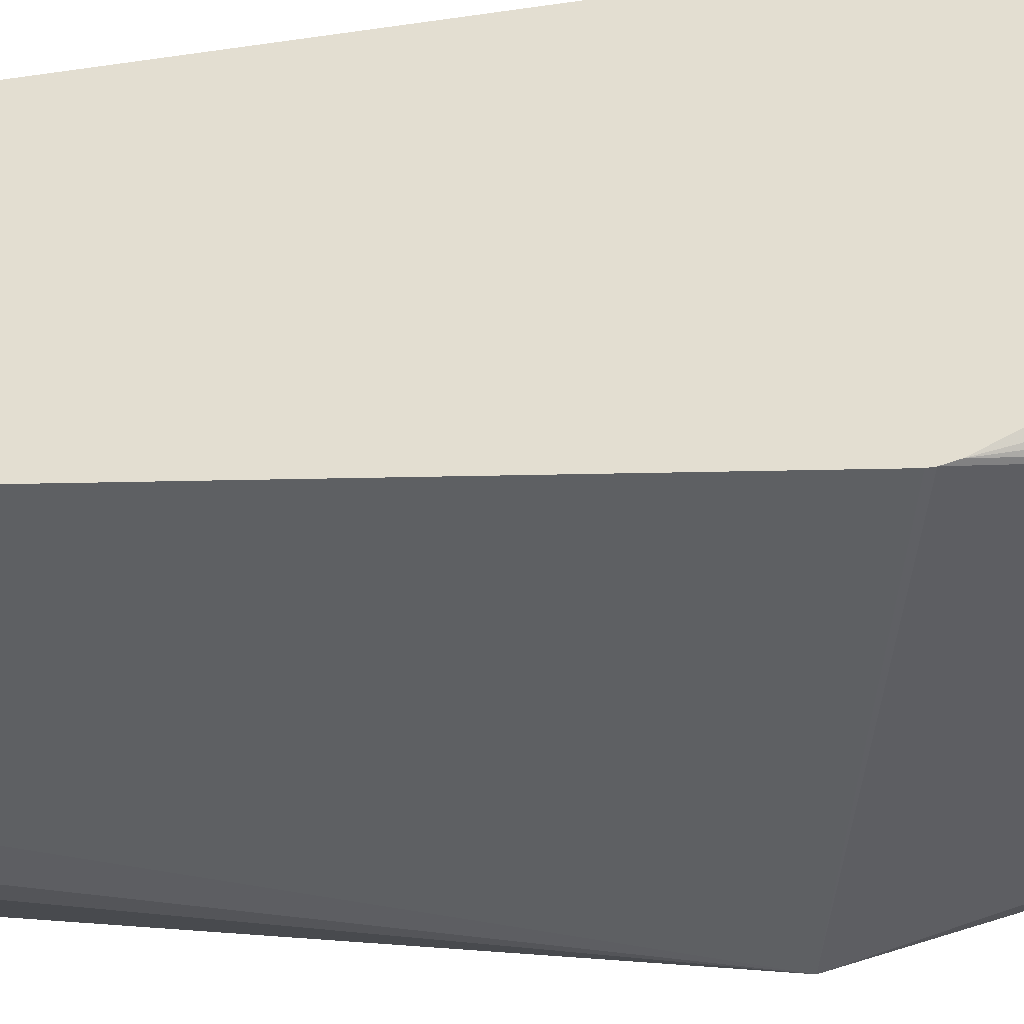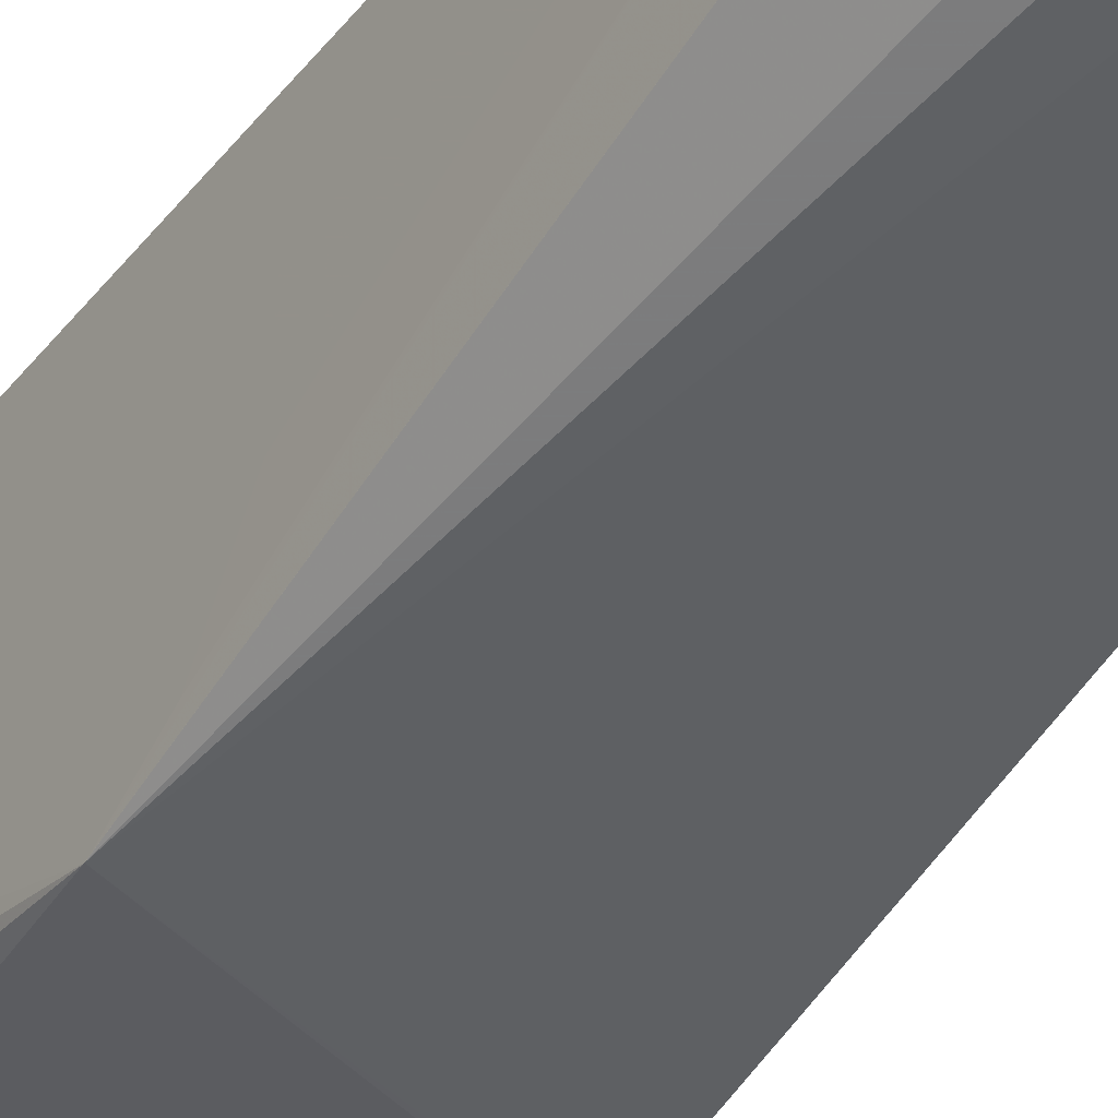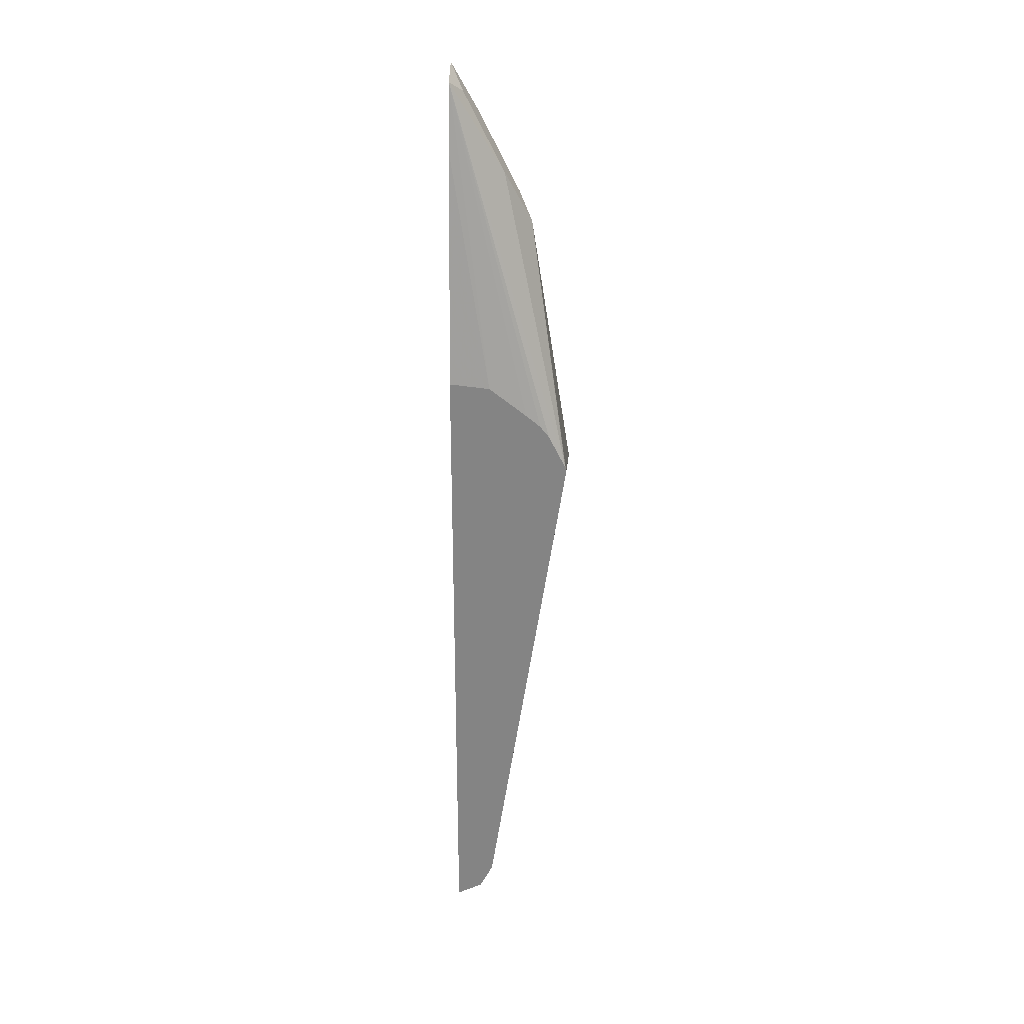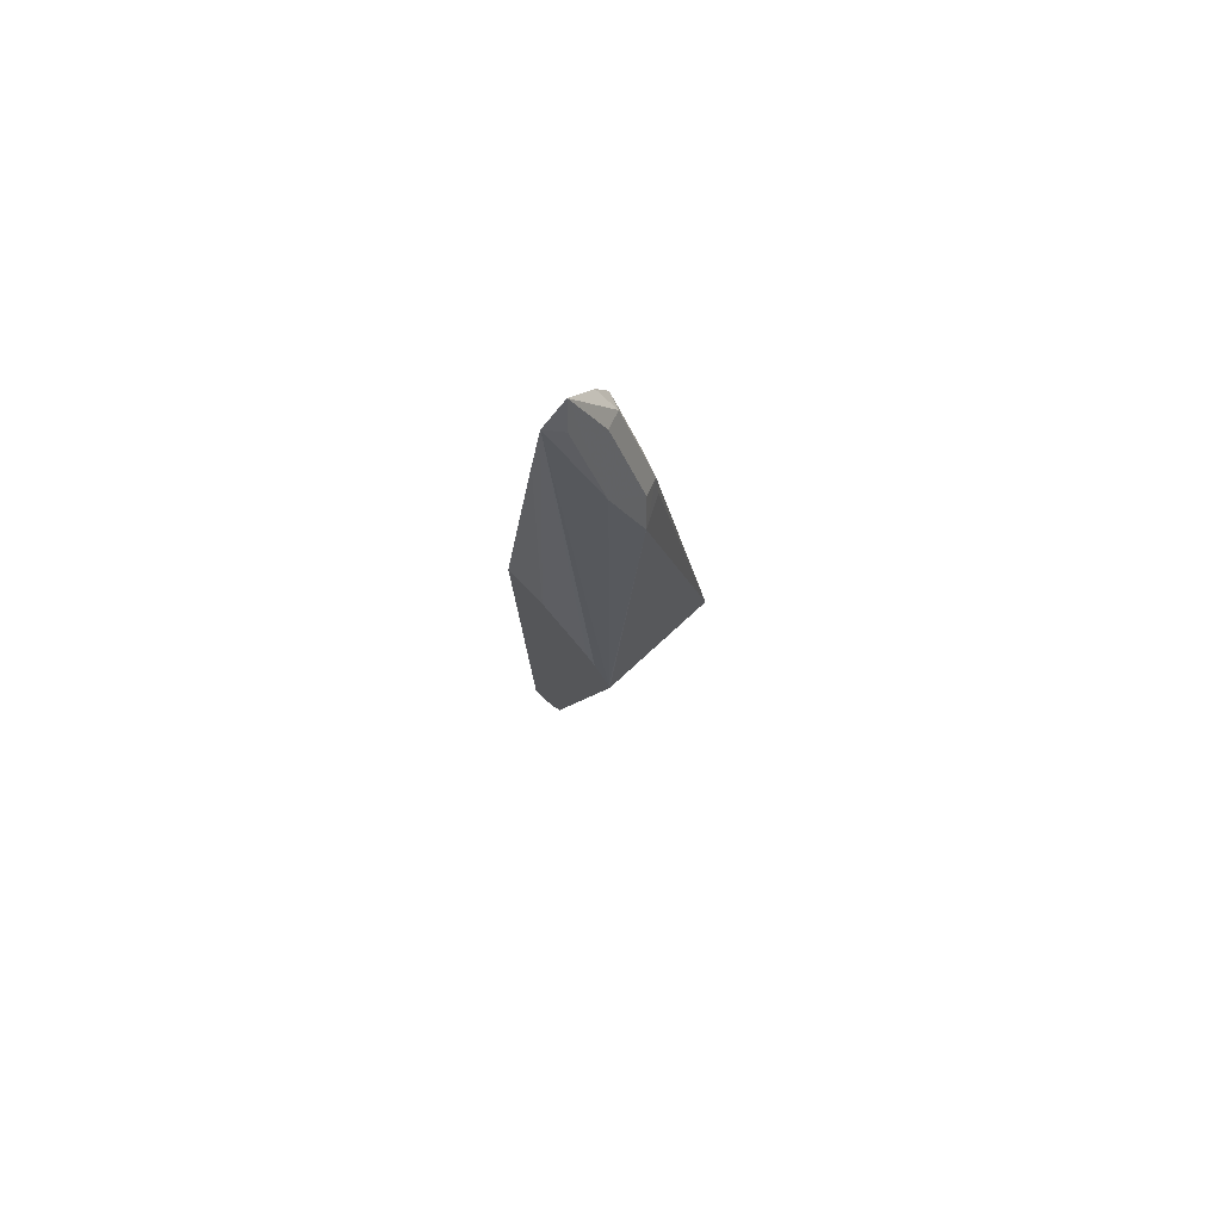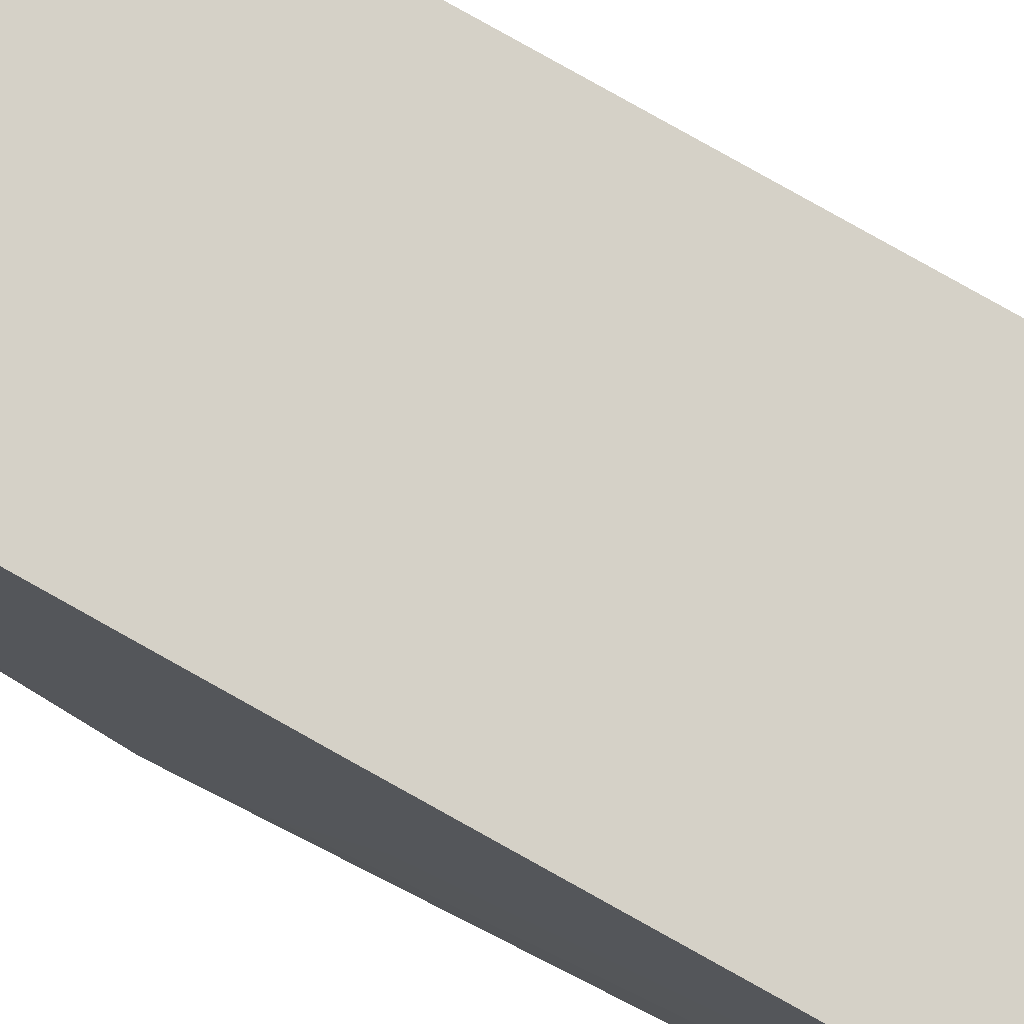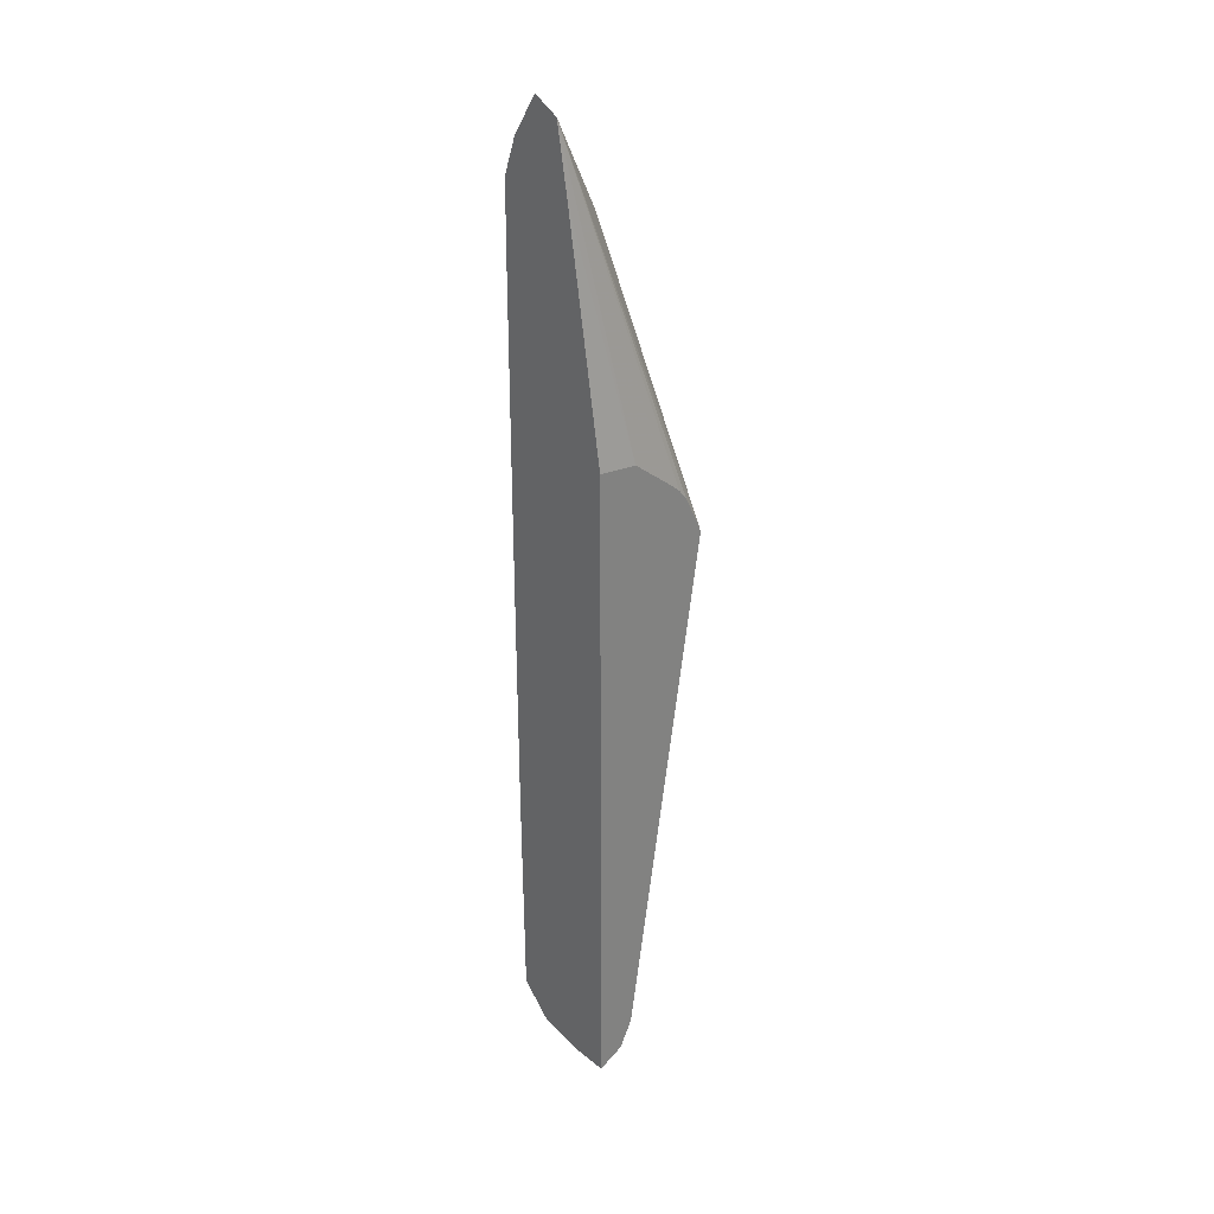
<metadata>
{"format":"obj","ext":"obj","renderer":"f3d","projection":"perspective","resolution":1024,"background":"white","views":[{"elev":-43.0,"azim":-79.2,"up":"+Y"},{"elev":-41.3,"azim":146.9,"up":"+Y"},{"elev":28.2,"azim":-87.3,"up":"+Z"},{"elev":79.0,"azim":-45.0,"up":"+Z"},{"elev":78.8,"azim":119.4,"up":"+Y"},{"elev":29.9,"azim":-131.3,"up":"+Z"}]}
</metadata>
<code>
v 0.08261 -0.1864 -0.8877
v 0.06305 -0.1864 -0.8877
v 0.08717 -0.1864 -0.8869
v 0.1033 -0.1885 -0.8829
v 0.08261 -0.1996 -0.8811
v 0.06305 -0.1996 -0.8811
v 0.06305 -0.1864 -0.5502
v 0.105 -0.1864 -0.8833
v 0.1076 -0.1864 -0.8825
v 0.09294 -0.2014 -0.8777
v 0.06305 -0.2062 -0.8681
v 0.06305 -0.2069 -0.5524
v 0.0829 -0.1864 -0.434
v 0.1165 -0.1864 -0.8737
v 0.08261 -0.2065 -0.8673
v 0.1228 -0.1864 -0.8673
v 0.1241 -0.2479 -0.6195
v 0.06305 -0.2065 -0.8673
v 0.06305 -0.2261 -0.5674
v 0.08916 -0.1864 -0.4003
v 0.1238 -0.1864 -0.7636
v 0.1239 -0.2065 -0.7228
v 0.1241 -0.2478 -0.6198
v 0.06305 -0.2473 -0.5989
v 0.06305 -0.2473 -0.6
v 0.1241 -0.2355 -0.5906
v 0.1239 -0.2065 -0.475
v 0.1187 -0.2168 -0.4647
v 0.117 -0.2203 -0.475
v 0.1033 -0.2272 -0.475
v 0.06305 -0.2335 -0.5736
v 0.09637 -0.2134 -0.4475
v 0.09637 -0.1928 -0.4062
v 0.1027 -0.1864 -0.3935
v 0.06305 -0.238 -0.5793
v 0.06305 -0.2467 -0.5968
v 0.1239 -0.1864 -0.7429
v 0.1241 -0.241 -0.6334
v 0.1241 -0.2216 -0.5731
v 0.1239 -0.1864 -0.475
v 0.1236 -0.1864 -0.4331
v 0.1241 -0.2066 -0.5705
v 0.1187 -0.1962 -0.4234
v 0.1101 -0.1996 -0.4199
v 0.1101 -0.2203 -0.4613
v 0.1163 -0.1864 -0.4137
v 0.1241 -0.1864 -0.6424
v 0.1241 -0.2063 -0.6469
v 0.1241 -0.2246 -0.6454
v 0.1241 -0.2063 -0.5706
v 0.1241 -0.2043 -0.5716
v 0.1241 -0.1864 -0.58
f 17 30 24
f 19 31 20
f 20 32 33
f 20 33 34
f 20 35 36
f 20 36 32
f 17 29 30
f 41 46 43
f 21 37 22
f 20 31 35
f 17 28 29
f 17 52 51
f 17 26 27
f 17 39 26
f 17 42 39
f 17 50 42
f 17 51 50
f 17 47 52
f 17 48 47
f 17 49 48
f 22 38 23
f 17 38 49
f 17 27 28
f 22 37 38
f 34 44 43
f 26 39 27
f 17 23 38
f 40 51 52
f 40 50 51
f 40 42 50
f 37 49 38
f 37 48 49
f 37 47 48
f 34 43 46
f 32 34 33
f 32 44 34
f 24 30 36
f 32 45 44
f 30 45 32
f 28 30 29
f 28 45 30
f 28 44 45
f 28 43 44
f 28 41 43
f 27 42 40
f 27 39 42
f 27 41 28
f 27 40 41
f 30 32 36
f 17 25 18
f 2 35 31
f 16 23 17
f 2 6 11
f 1 6 2
f 1 5 6
f 1 4 5
f 1 3 4
f 1 8 3
f 1 9 8
f 1 14 9
f 1 16 14
f 1 21 16
f 1 37 21
f 1 47 37
f 1 52 47
f 1 40 52
f 1 41 40
f 1 46 41
f 1 34 46
f 1 20 34
f 1 13 20
f 1 7 13
f 17 24 25
f 2 11 18
f 2 18 25
f 1 2 7
f 2 24 36
f 16 22 23
f 16 21 22
f 15 17 18
f 12 20 13
f 12 19 20
f 11 15 18
f 2 25 24
f 10 16 17
f 10 14 16
f 10 15 11
f 9 14 10
f 10 17 15
f 5 11 6
f 7 12 13
f 2 31 19
f 2 19 12
f 2 12 7
f 2 36 35
f 4 8 9
f 4 9 10
f 4 10 5
f 5 10 11
f 3 8 4

</code>
